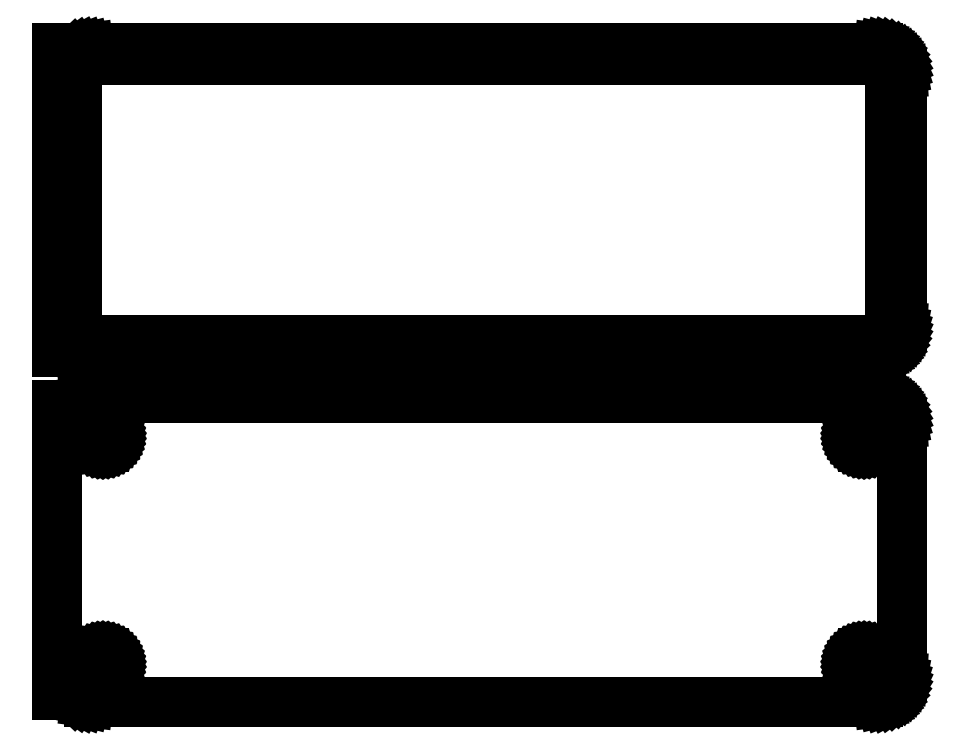
<metadata>
{"format":"dxf","ext":"dxf","renderer":"ezdxf+matplotlib","layout":"modelspace","background":"white","min_lineweight":24,"dpi":150}
</metadata>
<code>
0
SECTION
2
ENTITIES
0
LINE
8
0
10
78.44
20
177.1
11
79.05
21
177.2
0
LINE
8
0
10
79.05
20
177.2
11
79.63
21
177.5
0
LINE
8
0
10
79.63
20
177.5
11
80.18
21
177.8
0
LINE
8
0
10
80.18
20
177.8
11
80.69
21
178.1
0
LINE
8
0
10
80.69
20
178.1
11
81.14
21
178.6
0
LINE
8
0
10
81.14
20
178.6
11
81.55
21
179.1
0
LINE
8
0
10
81.55
20
179.1
11
81.88
21
179.6
0
LINE
8
0
10
81.88
20
179.6
11
82.15
21
180.2
0
LINE
8
0
10
82.15
20
180.2
11
82.34
21
180.8
0
LINE
8
0
10
82.34
20
180.8
11
82.46
21
181.4
0
LINE
8
0
10
82.46
20
181.4
11
82.5
21
182
0
LINE
8
0
10
82.5
20
182
11
82.5
21
232
0
LINE
8
0
10
82.5
20
232
11
82.46
21
232.6
0
LINE
8
0
10
82.46
20
232.6
11
82.34
21
233.2
0
LINE
8
0
10
82.34
20
233.2
11
82.15
21
233.8
0
LINE
8
0
10
82.15
20
233.8
11
81.88
21
234.4
0
LINE
8
0
10
81.88
20
234.4
11
81.55
21
234.9
0
LINE
8
0
10
81.55
20
234.9
11
81.14
21
235.4
0
LINE
8
0
10
81.14
20
235.4
11
80.69
21
235.9
0
LINE
8
0
10
80.69
20
235.9
11
80.18
21
236.2
0
LINE
8
0
10
80.18
20
236.2
11
79.63
21
236.5
0
LINE
8
0
10
79.63
20
236.5
11
79.05
21
236.8
0
LINE
8
0
10
79.05
20
236.8
11
78.44
21
236.9
0
LINE
8
0
10
78.44
20
236.9
11
77.81
21
237
0
LINE
8
0
10
77.81
20
237
11
-77.81
21
237
0
LINE
8
0
10
-77.81
20
237
11
-78.44
21
236.9
0
LINE
8
0
10
-78.44
20
236.9
11
-79.05
21
236.8
0
LINE
8
0
10
-79.05
20
236.8
11
-79.63
21
236.5
0
LINE
8
0
10
-79.63
20
236.5
11
-80.18
21
236.2
0
LINE
8
0
10
-80.18
20
236.2
11
-80.69
21
235.9
0
LINE
8
0
10
-80.69
20
235.9
11
-81
21
235.6
0
LINE
8
0
10
-81
20
235.6
11
-81
21
237
0
LINE
8
0
10
-81
20
237
11
-84
21
237
0
LINE
8
0
10
-84
20
237
11
-84
21
177
0
LINE
8
0
10
-84
20
177
11
-81
21
177
0
LINE
8
0
10
-81
20
177
11
-81
21
178.4
0
LINE
8
0
10
-81
20
178.4
11
-80.69
21
178.1
0
LINE
8
0
10
-80.69
20
178.1
11
-80.18
21
177.8
0
LINE
8
0
10
-80.18
20
177.8
11
-79.63
21
177.5
0
LINE
8
0
10
-79.63
20
177.5
11
-79.05
21
177.2
0
LINE
8
0
10
-79.05
20
177.2
11
-78.44
21
177.1
0
LINE
8
0
10
-78.44
20
177.1
11
-77.81
21
177
0
LINE
8
0
10
-77.81
20
177
11
77.81
21
177
0
LINE
8
0
10
77.81
20
177
11
78.44
21
177.1
0
LINE
8
0
10
-77.2
20
179.4
11
-77.58
21
179.4
0
LINE
8
0
10
-77.58
20
179.4
11
-77.96
21
179.5
0
LINE
8
0
10
-77.96
20
179.5
11
-78.33
21
179.7
0
LINE
8
0
10
-78.33
20
179.7
11
-78.67
21
179.9
0
LINE
8
0
10
-78.67
20
179.9
11
-78.98
21
180.1
0
LINE
8
0
10
-78.98
20
180.1
11
-79.27
21
180.4
0
LINE
8
0
10
-79.27
20
180.4
11
-79.52
21
180.7
0
LINE
8
0
10
-79.52
20
180.7
11
-79.73
21
181
0
LINE
8
0
10
-79.73
20
181
11
-79.89
21
181.4
0
LINE
8
0
10
-79.89
20
181.4
11
-80.02
21
181.7
0
LINE
8
0
10
-80.02
20
181.7
11
-80.09
21
182.1
0
LINE
8
0
10
-80.09
20
182.1
11
-80.11
21
182.5
0
LINE
8
0
10
-80.11
20
182.5
11
-80.11
21
231.5
0
LINE
8
0
10
-80.11
20
231.5
11
-80.09
21
231.9
0
LINE
8
0
10
-80.09
20
231.9
11
-80.02
21
232.3
0
LINE
8
0
10
-80.02
20
232.3
11
-79.89
21
232.6
0
LINE
8
0
10
-79.89
20
232.6
11
-79.73
21
233
0
LINE
8
0
10
-79.73
20
233
11
-79.52
21
233.3
0
LINE
8
0
10
-79.52
20
233.3
11
-79.27
21
233.6
0
LINE
8
0
10
-79.27
20
233.6
11
-78.98
21
233.9
0
LINE
8
0
10
-78.98
20
233.9
11
-78.67
21
234.1
0
LINE
8
0
10
-78.67
20
234.1
11
-78.33
21
234.3
0
LINE
8
0
10
-78.33
20
234.3
11
-77.96
21
234.5
0
LINE
8
0
10
-77.96
20
234.5
11
-77.58
21
234.6
0
LINE
8
0
10
-77.58
20
234.6
11
-77.2
21
234.6
0
LINE
8
0
10
-77.2
20
234.6
11
77.2
21
234.6
0
LINE
8
0
10
77.2
20
234.6
11
77.58
21
234.6
0
LINE
8
0
10
77.58
20
234.6
11
77.96
21
234.5
0
LINE
8
0
10
77.96
20
234.5
11
78.33
21
234.3
0
LINE
8
0
10
78.33
20
234.3
11
78.67
21
234.1
0
LINE
8
0
10
78.67
20
234.1
11
78.98
21
233.9
0
LINE
8
0
10
78.98
20
233.9
11
79.27
21
233.6
0
LINE
8
0
10
79.27
20
233.6
11
79.52
21
233.3
0
LINE
8
0
10
79.52
20
233.3
11
79.73
21
233
0
LINE
8
0
10
79.73
20
233
11
79.89
21
232.6
0
LINE
8
0
10
79.89
20
232.6
11
80.02
21
232.3
0
LINE
8
0
10
80.02
20
232.3
11
80.09
21
231.9
0
LINE
8
0
10
80.09
20
231.9
11
80.11
21
231.5
0
LINE
8
0
10
80.11
20
231.5
11
80.11
21
182.5
0
LINE
8
0
10
80.11
20
182.5
11
80.09
21
182.1
0
LINE
8
0
10
80.09
20
182.1
11
80.02
21
181.7
0
LINE
8
0
10
80.02
20
181.7
11
79.89
21
181.4
0
LINE
8
0
10
79.89
20
181.4
11
79.73
21
181
0
LINE
8
0
10
79.73
20
181
11
79.52
21
180.7
0
LINE
8
0
10
79.52
20
180.7
11
79.27
21
180.4
0
LINE
8
0
10
79.27
20
180.4
11
78.98
21
180.1
0
LINE
8
0
10
78.98
20
180.1
11
78.67
21
179.9
0
LINE
8
0
10
78.67
20
179.9
11
78.33
21
179.7
0
LINE
8
0
10
78.33
20
179.7
11
77.96
21
179.5
0
LINE
8
0
10
77.96
20
179.5
11
77.58
21
179.4
0
LINE
8
0
10
77.58
20
179.4
11
77.2
21
179.4
0
LINE
8
0
10
77.2
20
179.4
11
-77.2
21
179.4
0
LINE
8
0
10
78.44
20
108.1
11
79.05
21
108.2
0
LINE
8
0
10
79.05
20
108.2
11
79.63
21
108.5
0
LINE
8
0
10
79.63
20
108.5
11
80.18
21
108.8
0
LINE
8
0
10
80.18
20
108.8
11
80.69
21
109.1
0
LINE
8
0
10
80.69
20
109.1
11
81.14
21
109.6
0
LINE
8
0
10
81.14
20
109.6
11
81.55
21
110.1
0
LINE
8
0
10
81.55
20
110.1
11
81.88
21
110.6
0
LINE
8
0
10
81.88
20
110.6
11
82.15
21
111.2
0
LINE
8
0
10
82.15
20
111.2
11
82.34
21
111.8
0
LINE
8
0
10
82.34
20
111.8
11
82.46
21
112.4
0
LINE
8
0
10
82.46
20
112.4
11
82.5
21
113
0
LINE
8
0
10
82.5
20
113
11
82.5
21
163
0
LINE
8
0
10
82.5
20
163
11
82.46
21
163.6
0
LINE
8
0
10
82.46
20
163.6
11
82.34
21
164.2
0
LINE
8
0
10
82.34
20
164.2
11
82.15
21
164.8
0
LINE
8
0
10
82.15
20
164.8
11
81.88
21
165.4
0
LINE
8
0
10
81.88
20
165.4
11
81.55
21
165.9
0
LINE
8
0
10
81.55
20
165.9
11
81.14
21
166.4
0
LINE
8
0
10
81.14
20
166.4
11
80.69
21
166.9
0
LINE
8
0
10
80.69
20
166.9
11
80.18
21
167.2
0
LINE
8
0
10
80.18
20
167.2
11
79.63
21
167.5
0
LINE
8
0
10
79.63
20
167.5
11
79.05
21
167.8
0
LINE
8
0
10
79.05
20
167.8
11
78.44
21
167.9
0
LINE
8
0
10
78.44
20
167.9
11
77.81
21
168
0
LINE
8
0
10
77.81
20
168
11
-77.81
21
168
0
LINE
8
0
10
-77.81
20
168
11
-78.44
21
167.9
0
LINE
8
0
10
-78.44
20
167.9
11
-79.05
21
167.8
0
LINE
8
0
10
-79.05
20
167.8
11
-79.63
21
167.5
0
LINE
8
0
10
-79.63
20
167.5
11
-80.18
21
167.2
0
LINE
8
0
10
-80.18
20
167.2
11
-80.69
21
166.9
0
LINE
8
0
10
-80.69
20
166.9
11
-81
21
166.6
0
LINE
8
0
10
-81
20
166.6
11
-81
21
166.7
0
LINE
8
0
10
-81
20
166.7
11
-84
21
166.7
0
LINE
8
0
10
-84
20
166.7
11
-84
21
109.3
0
LINE
8
0
10
-84
20
109.3
11
-81
21
109.3
0
LINE
8
0
10
-81
20
109.3
11
-81
21
109.4
0
LINE
8
0
10
-81
20
109.4
11
-80.69
21
109.1
0
LINE
8
0
10
-80.69
20
109.1
11
-80.18
21
108.8
0
LINE
8
0
10
-80.18
20
108.8
11
-79.63
21
108.5
0
LINE
8
0
10
-79.63
20
108.5
11
-79.05
21
108.2
0
LINE
8
0
10
-79.05
20
108.2
11
-78.44
21
108.1
0
LINE
8
0
10
-78.44
20
108.1
11
-77.81
21
108
0
LINE
8
0
10
-77.81
20
108
11
77.81
21
108
0
LINE
8
0
10
77.81
20
108
11
78.44
21
108.1
0
LINE
8
0
10
74.87
20
158.4
11
74.6
21
158.4
0
LINE
8
0
10
74.6
20
158.4
11
74.34
21
158.5
0
LINE
8
0
10
74.34
20
158.5
11
74.09
21
158.6
0
LINE
8
0
10
74.09
20
158.6
11
73.86
21
158.7
0
LINE
8
0
10
73.86
20
158.7
11
73.64
21
158.9
0
LINE
8
0
10
73.64
20
158.9
11
73.44
21
159
0
LINE
8
0
10
73.44
20
159
11
73.27
21
159.2
0
LINE
8
0
10
73.27
20
159.2
11
73.13
21
159.5
0
LINE
8
0
10
73.13
20
159.5
11
73.01
21
159.7
0
LINE
8
0
10
73.01
20
159.7
11
72.93
21
160
0
LINE
8
0
10
72.93
20
160
11
72.88
21
160.2
0
LINE
8
0
10
72.88
20
160.2
11
72.86
21
160.5
0
LINE
8
0
10
72.86
20
160.5
11
72.88
21
160.8
0
LINE
8
0
10
72.88
20
160.8
11
72.93
21
161
0
LINE
8
0
10
72.93
20
161
11
73.01
21
161.3
0
LINE
8
0
10
73.01
20
161.3
11
73.13
21
161.5
0
LINE
8
0
10
73.13
20
161.5
11
73.27
21
161.8
0
LINE
8
0
10
73.27
20
161.8
11
73.44
21
162
0
LINE
8
0
10
73.44
20
162
11
73.64
21
162.1
0
LINE
8
0
10
73.64
20
162.1
11
73.86
21
162.3
0
LINE
8
0
10
73.86
20
162.3
11
74.09
21
162.4
0
LINE
8
0
10
74.09
20
162.4
11
74.34
21
162.5
0
LINE
8
0
10
74.34
20
162.5
11
74.6
21
162.6
0
LINE
8
0
10
74.6
20
162.6
11
74.87
21
162.6
0
LINE
8
0
10
74.87
20
162.6
11
75.13
21
162.6
0
LINE
8
0
10
75.13
20
162.6
11
75.4
21
162.6
0
LINE
8
0
10
75.4
20
162.6
11
75.66
21
162.5
0
LINE
8
0
10
75.66
20
162.5
11
75.91
21
162.4
0
LINE
8
0
10
75.91
20
162.4
11
76.14
21
162.3
0
LINE
8
0
10
76.14
20
162.3
11
76.36
21
162.1
0
LINE
8
0
10
76.36
20
162.1
11
76.56
21
162
0
LINE
8
0
10
76.56
20
162
11
76.73
21
161.8
0
LINE
8
0
10
76.73
20
161.8
11
76.87
21
161.5
0
LINE
8
0
10
76.87
20
161.5
11
76.99
21
161.3
0
LINE
8
0
10
76.99
20
161.3
11
77.07
21
161
0
LINE
8
0
10
77.07
20
161
11
77.12
21
160.8
0
LINE
8
0
10
77.12
20
160.8
11
77.14
21
160.5
0
LINE
8
0
10
77.14
20
160.5
11
77.12
21
160.2
0
LINE
8
0
10
77.12
20
160.2
11
77.07
21
160
0
LINE
8
0
10
77.07
20
160
11
76.99
21
159.7
0
LINE
8
0
10
76.99
20
159.7
11
76.87
21
159.5
0
LINE
8
0
10
76.87
20
159.5
11
76.73
21
159.2
0
LINE
8
0
10
76.73
20
159.2
11
76.56
21
159
0
LINE
8
0
10
76.56
20
159
11
76.36
21
158.9
0
LINE
8
0
10
76.36
20
158.9
11
76.14
21
158.7
0
LINE
8
0
10
76.14
20
158.7
11
75.91
21
158.6
0
LINE
8
0
10
75.91
20
158.6
11
75.66
21
158.5
0
LINE
8
0
10
75.66
20
158.5
11
75.4
21
158.4
0
LINE
8
0
10
75.4
20
158.4
11
75.13
21
158.4
0
LINE
8
0
10
75.13
20
158.4
11
74.87
21
158.4
0
LINE
8
0
10
-75.13
20
158.4
11
-75.4
21
158.4
0
LINE
8
0
10
-75.4
20
158.4
11
-75.66
21
158.5
0
LINE
8
0
10
-75.66
20
158.5
11
-75.91
21
158.6
0
LINE
8
0
10
-75.91
20
158.6
11
-76.14
21
158.7
0
LINE
8
0
10
-76.14
20
158.7
11
-76.36
21
158.9
0
LINE
8
0
10
-76.36
20
158.9
11
-76.56
21
159
0
LINE
8
0
10
-76.56
20
159
11
-76.73
21
159.2
0
LINE
8
0
10
-76.73
20
159.2
11
-76.87
21
159.5
0
LINE
8
0
10
-76.87
20
159.5
11
-76.99
21
159.7
0
LINE
8
0
10
-76.99
20
159.7
11
-77.07
21
160
0
LINE
8
0
10
-77.07
20
160
11
-77.12
21
160.2
0
LINE
8
0
10
-77.12
20
160.2
11
-77.14
21
160.5
0
LINE
8
0
10
-77.14
20
160.5
11
-77.12
21
160.8
0
LINE
8
0
10
-77.12
20
160.8
11
-77.07
21
161
0
LINE
8
0
10
-77.07
20
161
11
-76.99
21
161.3
0
LINE
8
0
10
-76.99
20
161.3
11
-76.87
21
161.5
0
LINE
8
0
10
-76.87
20
161.5
11
-76.73
21
161.8
0
LINE
8
0
10
-76.73
20
161.8
11
-76.56
21
162
0
LINE
8
0
10
-76.56
20
162
11
-76.36
21
162.1
0
LINE
8
0
10
-76.36
20
162.1
11
-76.14
21
162.3
0
LINE
8
0
10
-76.14
20
162.3
11
-75.91
21
162.4
0
LINE
8
0
10
-75.91
20
162.4
11
-75.66
21
162.5
0
LINE
8
0
10
-75.66
20
162.5
11
-75.4
21
162.6
0
LINE
8
0
10
-75.4
20
162.6
11
-75.13
21
162.6
0
LINE
8
0
10
-75.13
20
162.6
11
-74.87
21
162.6
0
LINE
8
0
10
-74.87
20
162.6
11
-74.6
21
162.6
0
LINE
8
0
10
-74.6
20
162.6
11
-74.34
21
162.5
0
LINE
8
0
10
-74.34
20
162.5
11
-74.09
21
162.4
0
LINE
8
0
10
-74.09
20
162.4
11
-73.86
21
162.3
0
LINE
8
0
10
-73.86
20
162.3
11
-73.64
21
162.1
0
LINE
8
0
10
-73.64
20
162.1
11
-73.44
21
162
0
LINE
8
0
10
-73.44
20
162
11
-73.27
21
161.8
0
LINE
8
0
10
-73.27
20
161.8
11
-73.13
21
161.5
0
LINE
8
0
10
-73.13
20
161.5
11
-73.01
21
161.3
0
LINE
8
0
10
-73.01
20
161.3
11
-72.93
21
161
0
LINE
8
0
10
-72.93
20
161
11
-72.88
21
160.8
0
LINE
8
0
10
-72.88
20
160.8
11
-72.86
21
160.5
0
LINE
8
0
10
-72.86
20
160.5
11
-72.88
21
160.2
0
LINE
8
0
10
-72.88
20
160.2
11
-72.93
21
160
0
LINE
8
0
10
-72.93
20
160
11
-73.01
21
159.7
0
LINE
8
0
10
-73.01
20
159.7
11
-73.13
21
159.5
0
LINE
8
0
10
-73.13
20
159.5
11
-73.27
21
159.2
0
LINE
8
0
10
-73.27
20
159.2
11
-73.44
21
159
0
LINE
8
0
10
-73.44
20
159
11
-73.64
21
158.9
0
LINE
8
0
10
-73.64
20
158.9
11
-73.86
21
158.7
0
LINE
8
0
10
-73.86
20
158.7
11
-74.09
21
158.6
0
LINE
8
0
10
-74.09
20
158.6
11
-74.34
21
158.5
0
LINE
8
0
10
-74.34
20
158.5
11
-74.6
21
158.4
0
LINE
8
0
10
-74.6
20
158.4
11
-74.87
21
158.4
0
LINE
8
0
10
-74.87
20
158.4
11
-75.13
21
158.4
0
LINE
8
0
10
74.87
20
113.4
11
74.6
21
113.4
0
LINE
8
0
10
74.6
20
113.4
11
74.34
21
113.5
0
LINE
8
0
10
74.34
20
113.5
11
74.09
21
113.6
0
LINE
8
0
10
74.09
20
113.6
11
73.86
21
113.7
0
LINE
8
0
10
73.86
20
113.7
11
73.64
21
113.9
0
LINE
8
0
10
73.64
20
113.9
11
73.44
21
114
0
LINE
8
0
10
73.44
20
114
11
73.27
21
114.2
0
LINE
8
0
10
73.27
20
114.2
11
73.13
21
114.5
0
LINE
8
0
10
73.13
20
114.5
11
73.01
21
114.7
0
LINE
8
0
10
73.01
20
114.7
11
72.93
21
115
0
LINE
8
0
10
72.93
20
115
11
72.88
21
115.2
0
LINE
8
0
10
72.88
20
115.2
11
72.86
21
115.5
0
LINE
8
0
10
72.86
20
115.5
11
72.88
21
115.8
0
LINE
8
0
10
72.88
20
115.8
11
72.93
21
116
0
LINE
8
0
10
72.93
20
116
11
73.01
21
116.3
0
LINE
8
0
10
73.01
20
116.3
11
73.13
21
116.5
0
LINE
8
0
10
73.13
20
116.5
11
73.27
21
116.8
0
LINE
8
0
10
73.27
20
116.8
11
73.44
21
117
0
LINE
8
0
10
73.44
20
117
11
73.64
21
117.1
0
LINE
8
0
10
73.64
20
117.1
11
73.86
21
117.3
0
LINE
8
0
10
73.86
20
117.3
11
74.09
21
117.4
0
LINE
8
0
10
74.09
20
117.4
11
74.34
21
117.5
0
LINE
8
0
10
74.34
20
117.5
11
74.6
21
117.6
0
LINE
8
0
10
74.6
20
117.6
11
74.87
21
117.6
0
LINE
8
0
10
74.87
20
117.6
11
75.13
21
117.6
0
LINE
8
0
10
75.13
20
117.6
11
75.4
21
117.6
0
LINE
8
0
10
75.4
20
117.6
11
75.66
21
117.5
0
LINE
8
0
10
75.66
20
117.5
11
75.91
21
117.4
0
LINE
8
0
10
75.91
20
117.4
11
76.14
21
117.3
0
LINE
8
0
10
76.14
20
117.3
11
76.36
21
117.1
0
LINE
8
0
10
76.36
20
117.1
11
76.56
21
117
0
LINE
8
0
10
76.56
20
117
11
76.73
21
116.8
0
LINE
8
0
10
76.73
20
116.8
11
76.87
21
116.5
0
LINE
8
0
10
76.87
20
116.5
11
76.99
21
116.3
0
LINE
8
0
10
76.99
20
116.3
11
77.07
21
116
0
LINE
8
0
10
77.07
20
116
11
77.12
21
115.8
0
LINE
8
0
10
77.12
20
115.8
11
77.14
21
115.5
0
LINE
8
0
10
77.14
20
115.5
11
77.12
21
115.2
0
LINE
8
0
10
77.12
20
115.2
11
77.07
21
115
0
LINE
8
0
10
77.07
20
115
11
76.99
21
114.7
0
LINE
8
0
10
76.99
20
114.7
11
76.87
21
114.5
0
LINE
8
0
10
76.87
20
114.5
11
76.73
21
114.2
0
LINE
8
0
10
76.73
20
114.2
11
76.56
21
114
0
LINE
8
0
10
76.56
20
114
11
76.36
21
113.9
0
LINE
8
0
10
76.36
20
113.9
11
76.14
21
113.7
0
LINE
8
0
10
76.14
20
113.7
11
75.91
21
113.6
0
LINE
8
0
10
75.91
20
113.6
11
75.66
21
113.5
0
LINE
8
0
10
75.66
20
113.5
11
75.4
21
113.4
0
LINE
8
0
10
75.4
20
113.4
11
75.13
21
113.4
0
LINE
8
0
10
75.13
20
113.4
11
74.87
21
113.4
0
LINE
8
0
10
-75.13
20
113.4
11
-75.4
21
113.4
0
LINE
8
0
10
-75.4
20
113.4
11
-75.66
21
113.5
0
LINE
8
0
10
-75.66
20
113.5
11
-75.91
21
113.6
0
LINE
8
0
10
-75.91
20
113.6
11
-76.14
21
113.7
0
LINE
8
0
10
-76.14
20
113.7
11
-76.36
21
113.9
0
LINE
8
0
10
-76.36
20
113.9
11
-76.56
21
114
0
LINE
8
0
10
-76.56
20
114
11
-76.73
21
114.2
0
LINE
8
0
10
-76.73
20
114.2
11
-76.87
21
114.5
0
LINE
8
0
10
-76.87
20
114.5
11
-76.99
21
114.7
0
LINE
8
0
10
-76.99
20
114.7
11
-77.07
21
115
0
LINE
8
0
10
-77.07
20
115
11
-77.12
21
115.2
0
LINE
8
0
10
-77.12
20
115.2
11
-77.14
21
115.5
0
LINE
8
0
10
-77.14
20
115.5
11
-77.12
21
115.8
0
LINE
8
0
10
-77.12
20
115.8
11
-77.07
21
116
0
LINE
8
0
10
-77.07
20
116
11
-76.99
21
116.3
0
LINE
8
0
10
-76.99
20
116.3
11
-76.87
21
116.5
0
LINE
8
0
10
-76.87
20
116.5
11
-76.73
21
116.8
0
LINE
8
0
10
-76.73
20
116.8
11
-76.56
21
117
0
LINE
8
0
10
-76.56
20
117
11
-76.36
21
117.1
0
LINE
8
0
10
-76.36
20
117.1
11
-76.14
21
117.3
0
LINE
8
0
10
-76.14
20
117.3
11
-75.91
21
117.4
0
LINE
8
0
10
-75.91
20
117.4
11
-75.66
21
117.5
0
LINE
8
0
10
-75.66
20
117.5
11
-75.4
21
117.6
0
LINE
8
0
10
-75.4
20
117.6
11
-75.13
21
117.6
0
LINE
8
0
10
-75.13
20
117.6
11
-74.87
21
117.6
0
LINE
8
0
10
-74.87
20
117.6
11
-74.6
21
117.6
0
LINE
8
0
10
-74.6
20
117.6
11
-74.34
21
117.5
0
LINE
8
0
10
-74.34
20
117.5
11
-74.09
21
117.4
0
LINE
8
0
10
-74.09
20
117.4
11
-73.86
21
117.3
0
LINE
8
0
10
-73.86
20
117.3
11
-73.64
21
117.1
0
LINE
8
0
10
-73.64
20
117.1
11
-73.44
21
117
0
LINE
8
0
10
-73.44
20
117
11
-73.27
21
116.8
0
LINE
8
0
10
-73.27
20
116.8
11
-73.13
21
116.5
0
LINE
8
0
10
-73.13
20
116.5
11
-73.01
21
116.3
0
LINE
8
0
10
-73.01
20
116.3
11
-72.93
21
116
0
LINE
8
0
10
-72.93
20
116
11
-72.88
21
115.8
0
LINE
8
0
10
-72.88
20
115.8
11
-72.86
21
115.5
0
LINE
8
0
10
-72.86
20
115.5
11
-72.88
21
115.2
0
LINE
8
0
10
-72.88
20
115.2
11
-72.93
21
115
0
LINE
8
0
10
-72.93
20
115
11
-73.01
21
114.7
0
LINE
8
0
10
-73.01
20
114.7
11
-73.13
21
114.5
0
LINE
8
0
10
-73.13
20
114.5
11
-73.27
21
114.2
0
LINE
8
0
10
-73.27
20
114.2
11
-73.44
21
114
0
LINE
8
0
10
-73.44
20
114
11
-73.64
21
113.9
0
LINE
8
0
10
-73.64
20
113.9
11
-73.86
21
113.7
0
LINE
8
0
10
-73.86
20
113.7
11
-74.09
21
113.6
0
LINE
8
0
10
-74.09
20
113.6
11
-74.34
21
113.5
0
LINE
8
0
10
-74.34
20
113.5
11
-74.6
21
113.4
0
LINE
8
0
10
-74.6
20
113.4
11
-74.87
21
113.4
0
LINE
8
0
10
-74.87
20
113.4
11
-75.13
21
113.4
0
ENDSEC
0
EOF

</code>
